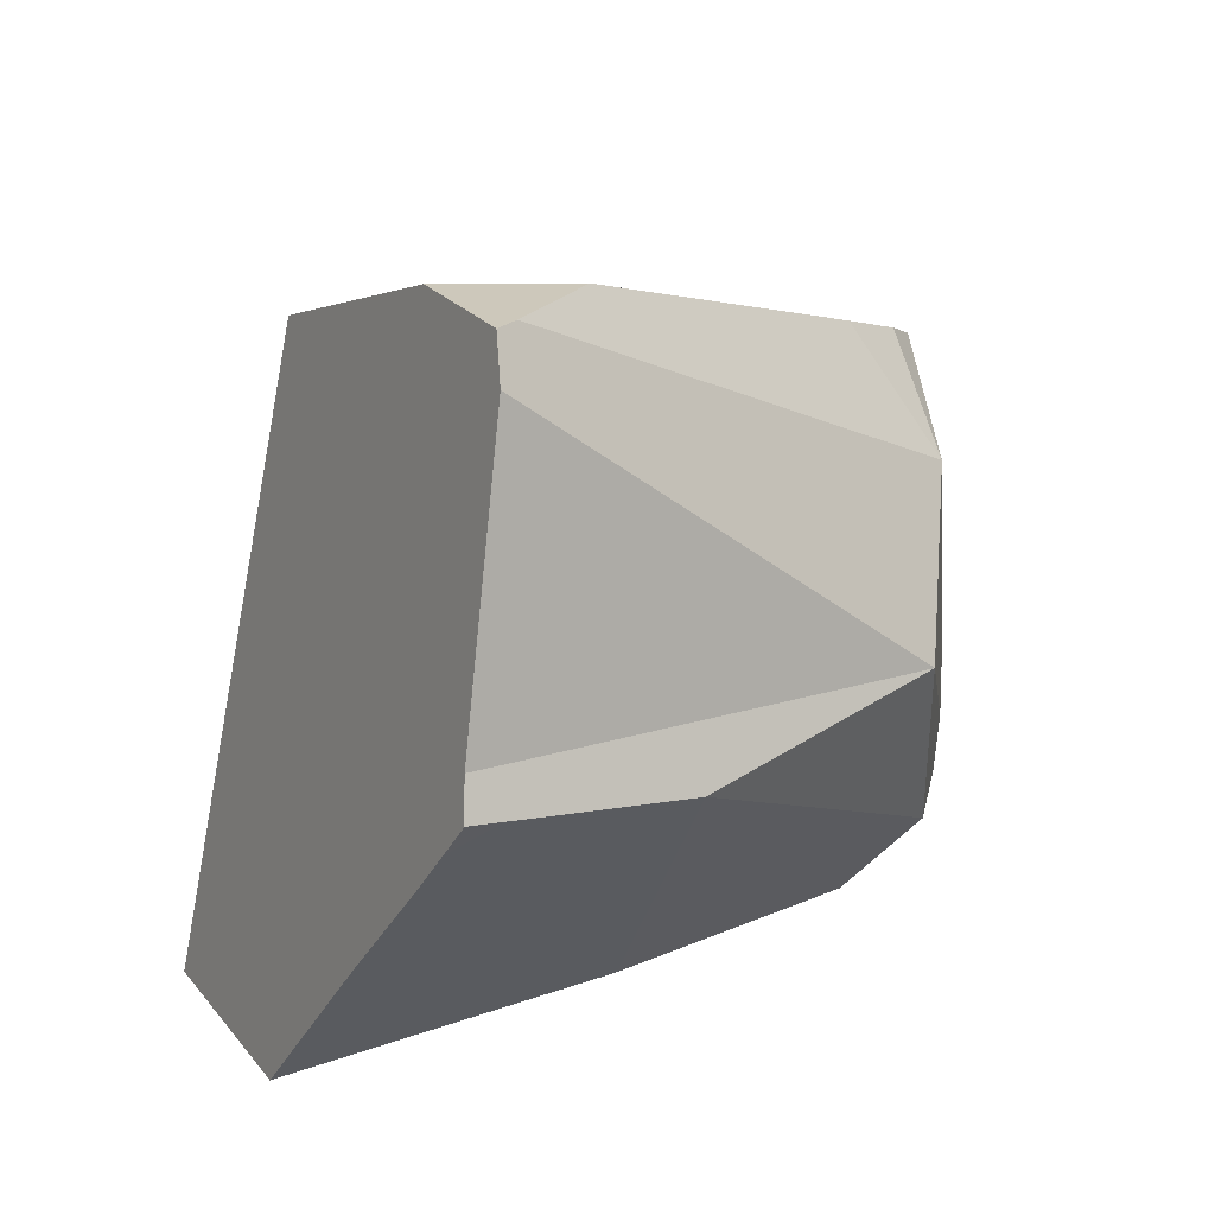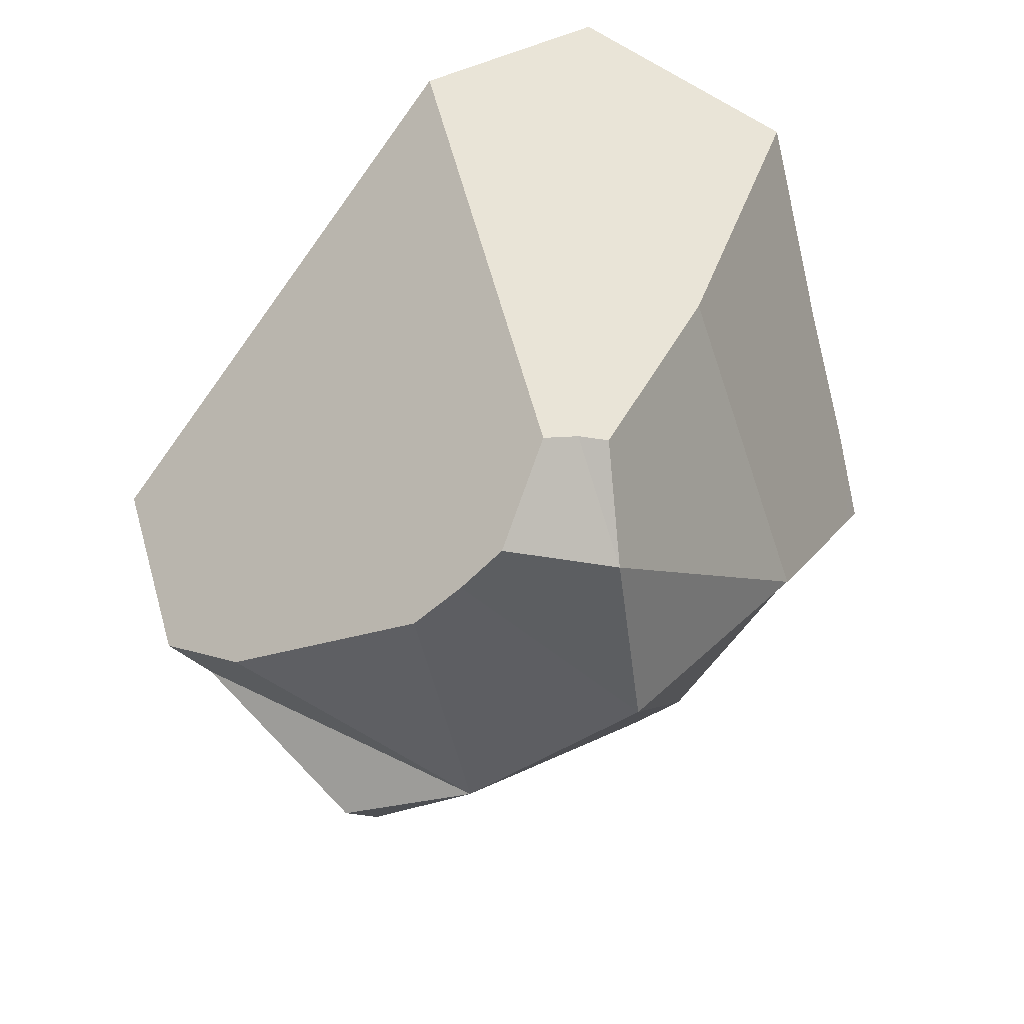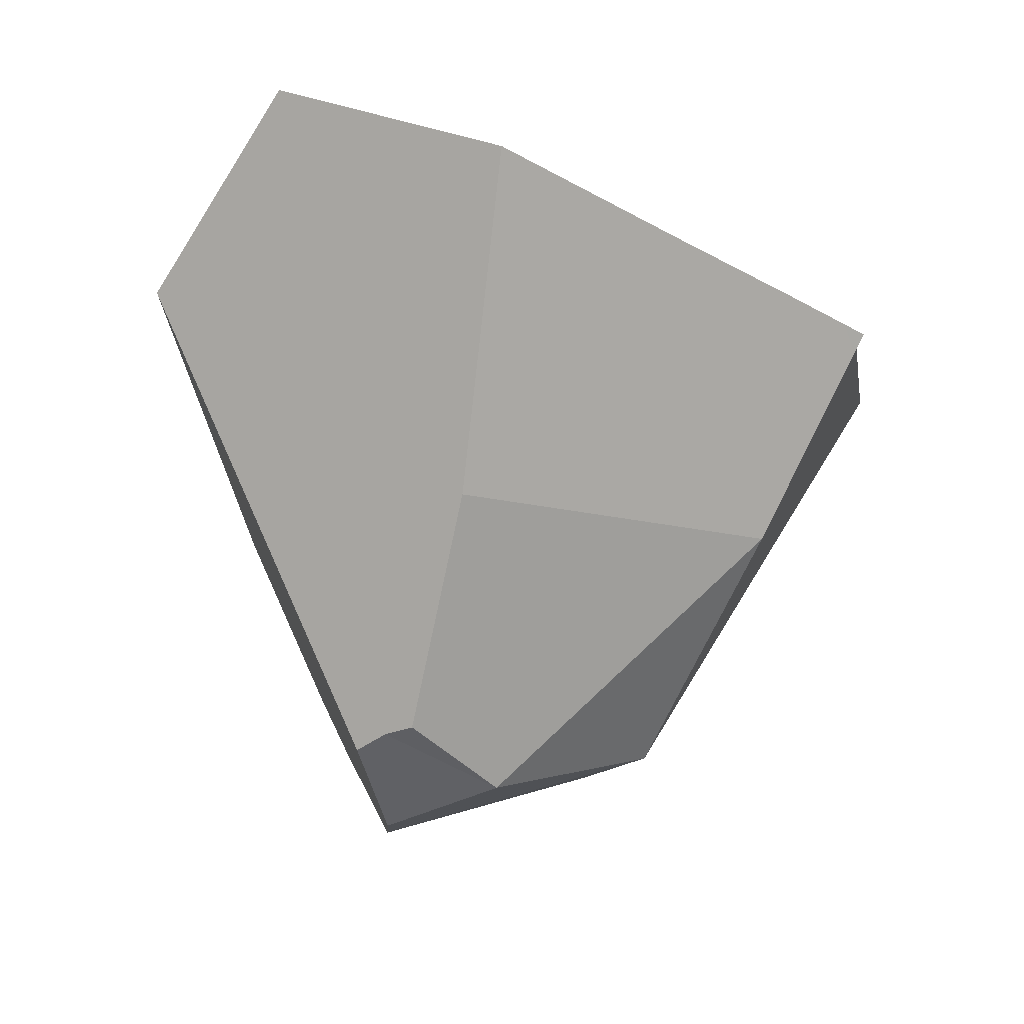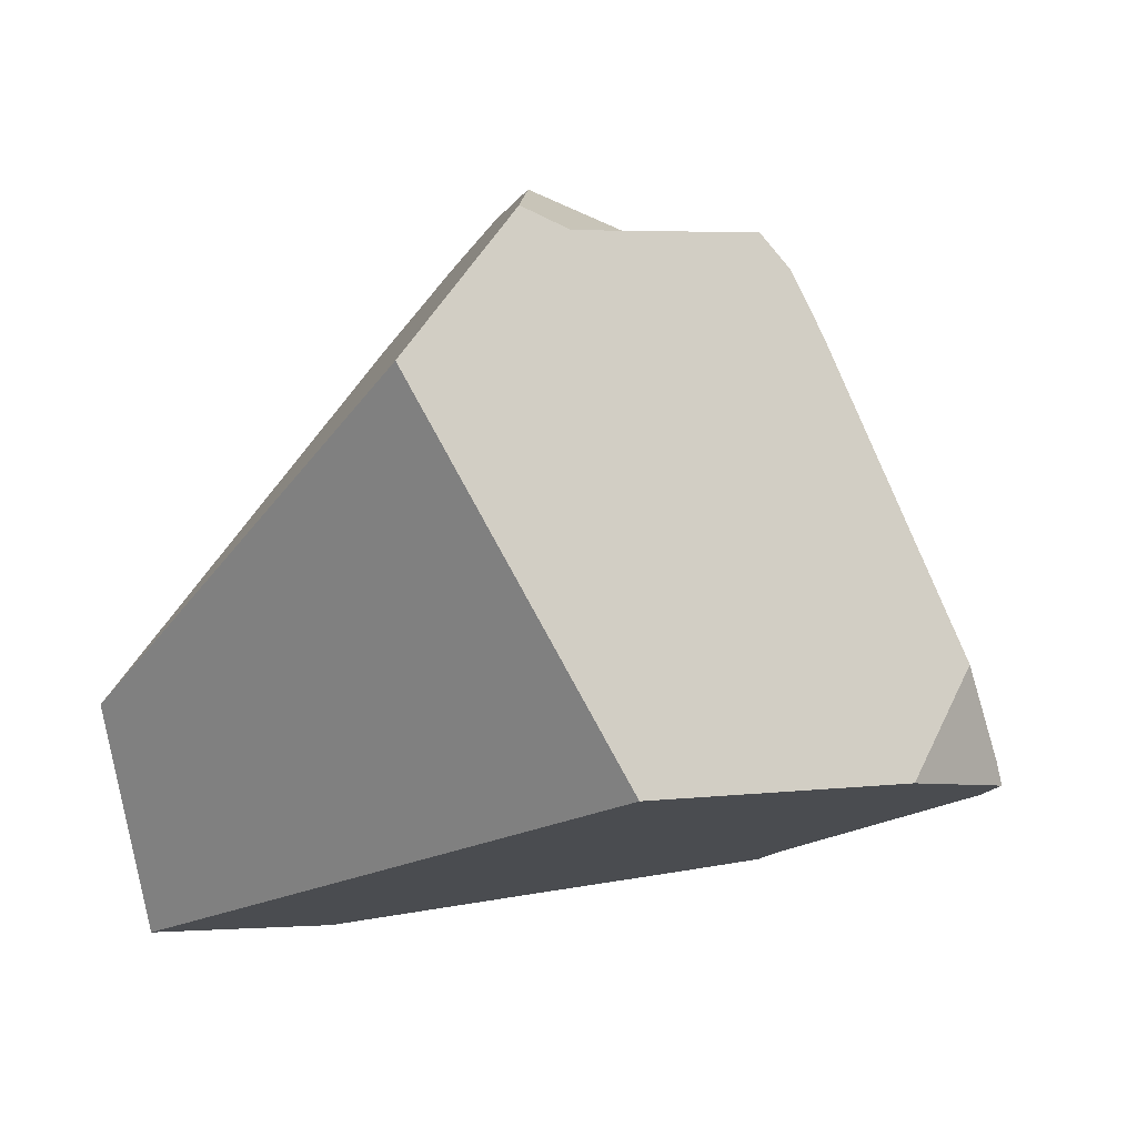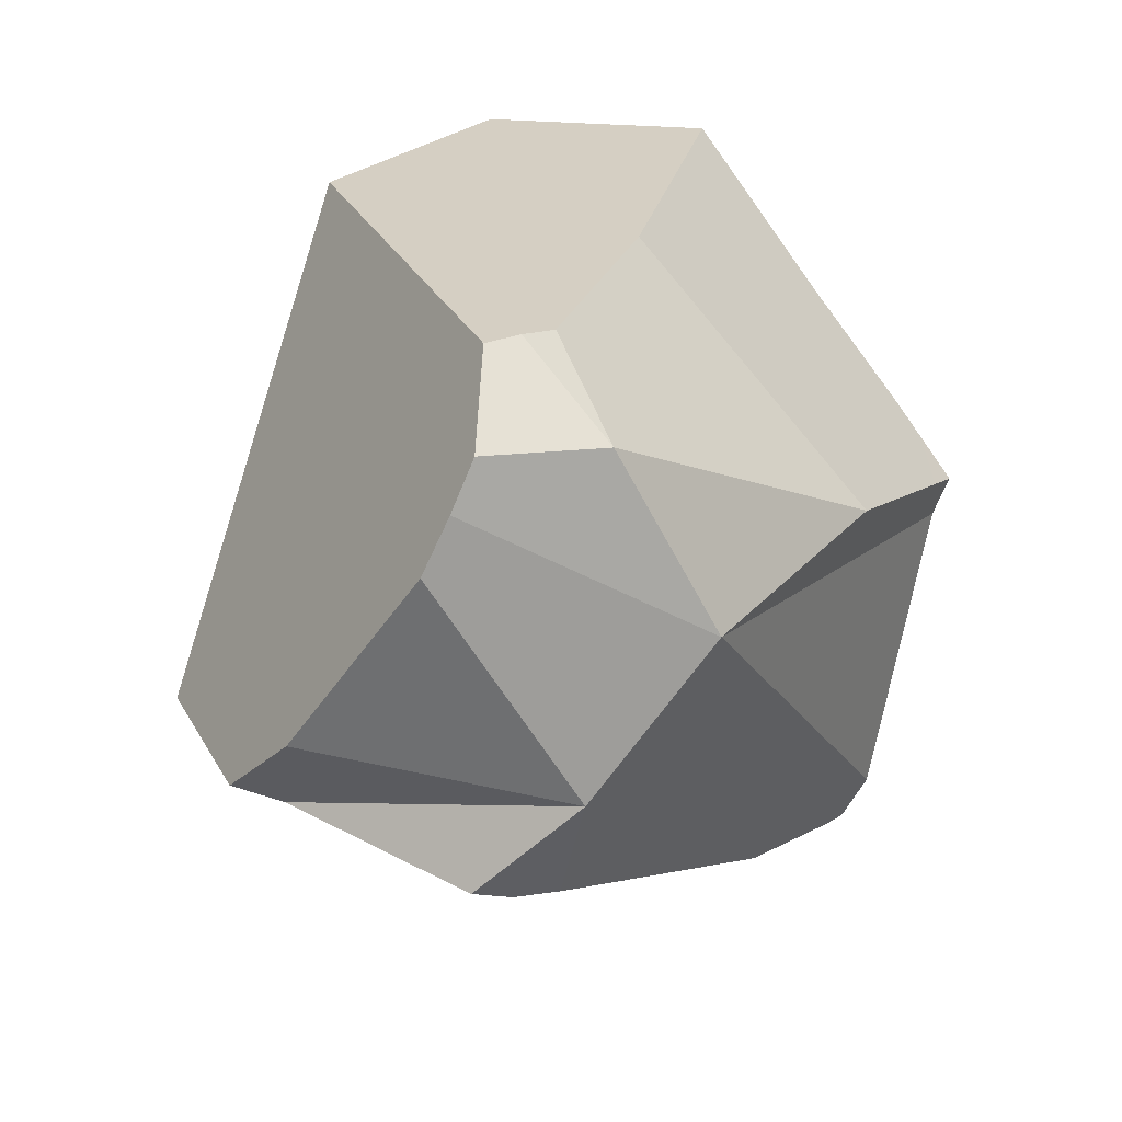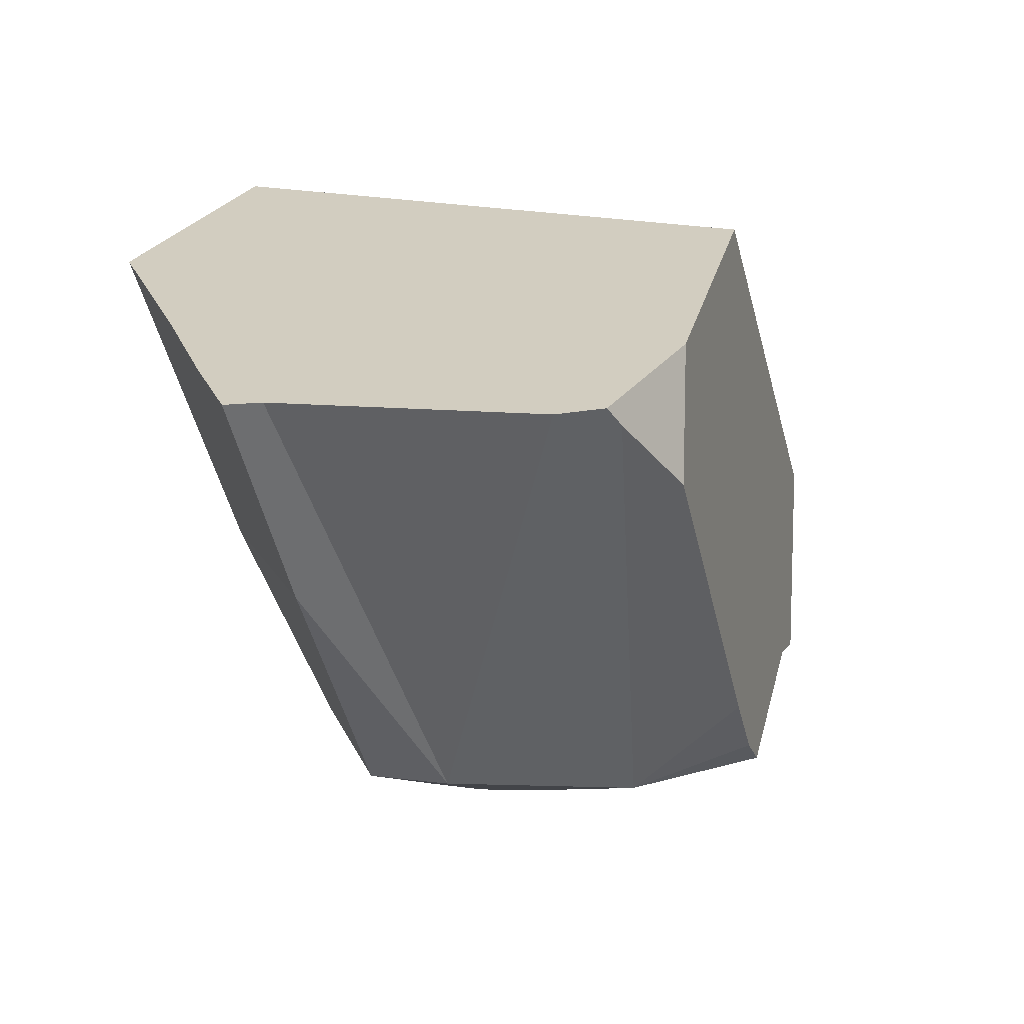
<metadata>
{"format":"obj","ext":"obj","renderer":"f3d","projection":"perspective","resolution":1024,"background":"white","views":[{"elev":-31.4,"azim":80.6,"up":"+Y"},{"elev":-57.7,"azim":-71.0,"up":"+Z"},{"elev":-10.0,"azim":-28.1,"up":"+Z"},{"elev":64.9,"azim":7.6,"up":"+Y"},{"elev":-78.8,"azim":-49.2,"up":"+Z"},{"elev":8.4,"azim":75.1,"up":"+Z"}]}
</metadata>
<code>
v 0.3081 -2.259 -0.8586
v 0.6433 -2.255 -0.8739
v 0.3018 -2.295 -0.7629
v 0.3081 -2.259 -0.8586
v 0.4097 -2.134 -1.12
v 0.6433 -2.255 -0.8739
v 0.3067 -2.175 -1.034
v 0.3064 -2.159 -1.067
v 0.2899 -2.134 -1.072
v 0.4097 -2.134 -1.12
v 0.3064 -2.159 -1.067
v 0.2899 -2.134 -1.072
v 0.3354 -2.045 -1.154
v 0.4097 -2.134 -1.12
v 0.2735 -2.106 -1.086
v 0.3354 -2.045 -1.154
v 0.2735 -2.106 -1.086
v 0.359 -1.997 -1.158
v 0.359 -1.997 -1.158
v 0.6027 -2.094 -1.082
v 0.3354 -2.045 -1.154
v 0.359 -1.997 -1.158
v 0.6398 -1.905 -1.09
v 0.6027 -2.094 -1.082
v 0.3832 -1.942 -1.156
v 0.4309 -1.735 -1.062
v 0.6398 -1.905 -1.09
v 0.3832 -1.942 -1.156
v 0.4339 -1.653 -0.9925
v 0.6398 -1.905 -1.09
v 0.4309 -1.735 -1.062
v 0.479 -1.68 -0.9906
v 0.6398 -1.905 -1.09
v 0.479 -1.68 -0.9906
v 0.6399 -1.77 -1.067
v 0.6719 -1.791 -1.044
v 0.6398 -1.905 -1.09
v 0.6399 -1.77 -1.067
v 0.6398 -1.905 -1.09
v 0.6719 -1.791 -1.044
v 0.708 -1.817 -0.9947
v 0.8739 -1.935 -0.7427
v 0.6398 -1.905 -1.09
v 0.708 -1.817 -0.9947
v 0.8902 -1.965 -0.7168
v 0.9122 -2.006 -0.6818
v 0.9122 -2.006 -0.6818
v 0.6027 -2.094 -1.082
v 0.6398 -1.905 -1.09
v 0.9155 -2.013 -0.6751
v 0.9065 -2.067 -0.6708
v 0.9204 -2.023 -0.6652
v 0.9204 -2.023 -0.6652
v 0.6931 -1.841 -0.559
v 0.9065 -2.067 -0.6708
v 0.8864 -1.983 -0.6465
v 0.8324 -1.92 -0.6169
v 0.8324 -1.92 -0.6169
v 0.708 -1.817 -0.9947
v 0.6931 -1.841 -0.559
v 0.8739 -1.935 -0.7427
v 0.8739 -1.935 -0.7427
v 0.8324 -1.92 -0.6169
v 0.8902 -1.965 -0.7168
v 0.8864 -1.983 -0.6465
v 0.9122 -2.006 -0.6818
v 0.9155 -2.013 -0.6751
v 0.9204 -2.023 -0.6652
v 0.6219 -1.801 -0.5294
v 0.5983 -1.788 -0.5197
v 0.6219 -1.801 -0.5294
v 0.5983 -1.788 -0.5197
v 0.5881 -1.797 -0.5188
v 0.5544 -1.828 -0.5158
v 0.5823 -2.347 -0.6386
v 0.2873 -2.074 -0.4925
v 0.4888 -2.354 -0.613
v 0.2767 -2.083 -0.4915
v 0.2873 -2.074 -0.4925
v 0.08567 -2.042 -0.65
v 0.2767 -2.083 -0.4915
v 0.5544 -1.828 -0.5158
v 0.2654 -1.765 -0.7564
v 0.5881 -1.797 -0.5188
v 0.3958 -1.648 -0.7656
v 0.5983 -1.788 -0.5197
v 0.3958 -1.648 -0.7656
v 0.3686 -1.626 -0.8365
v 0.3686 -1.629 -0.7985
v 0.3581 -1.622 -0.8113
v 0.3686 -1.626 -0.8365
v 0.3543 -1.628 -0.809
v 0.3581 -1.622 -0.8113
v 0.331 -1.664 -0.7953
v 0.3543 -1.628 -0.809
v 0.331 -1.664 -0.7953
v 0.3686 -1.629 -0.7985
v 0.3581 -1.622 -0.8113
v 0.2654 -1.765 -0.7564
v 0.4078 -1.643 -0.9302
v 0.08567 -2.042 -0.65
v 0.2557 -2.101 -1.046
v 0.1263 -2.066 -0.7533
v 0.07882 -2.053 -0.646
v 0.07882 -2.053 -0.646
v 0.08252 -2.063 -0.6356
v 0.2452 -2.112 -0.4888
v 0.2452 -2.112 -0.4888
v 0.1383 -2.21 -0.4795
v 0.2152 -2.294 -0.5202
v 0.2885 -2.373 -0.5591
v 0.4888 -2.354 -0.613
v 0.2885 -2.373 -0.5591
v 0.2929 -2.348 -0.6259
v 0.5823 -2.347 -0.6386
v 0.6226 -2.344 -0.6496
v 0.6226 -2.344 -0.6496
v 0.7322 -2.298 -0.6714
v 0.906 -2.068 -0.671
v 0.906 -2.068 -0.671
v 0.6027 -2.094 -1.082
v 0.906 -2.068 -0.671
v 0.7322 -2.298 -0.6714
v 0.6027 -2.094 -1.082
v 0.7322 -2.298 -0.6714
v 0.6433 -2.255 -0.8739
v 0.6433 -2.255 -0.8739
v 0.4097 -2.134 -1.12
v 0.6027 -2.094 -1.082
v 0.4097 -2.134 -1.12
v 0.715 -2.334 -0.6744
v 0.715 -2.334 -0.6744
v 0.715 -2.334 -0.6744
v 0.2929 -2.348 -0.6259
v 0.2152 -2.294 -0.5202
v 0.3018 -2.295 -0.7629
v 0.2885 -2.373 -0.5591
v 0.102 -2.114 -0.5811
v 0.1263 -2.066 -0.7533
v 0.3081 -2.259 -0.8586
v 0.2557 -2.101 -1.046
v 0.3067 -2.175 -1.034
v 0.2569 -2.101 -1.049
v 0.3064 -2.159 -1.067
v 0.2899 -2.134 -1.072
v 0.2597 -2.102 -1.055
v 0.2569 -2.101 -1.049
v 0.424 -1.649 -0.9689
v 0.2597 -2.102 -1.055
v 0.4078 -1.643 -0.9302
v 0.479 -1.68 -0.9906
v 0.424 -1.649 -0.9689
v 0.6719 -1.791 -1.044
v 0.6399 -1.77 -1.067
v 0.4339 -1.653 -0.9925
v 0.4339 -1.653 -0.9925
v 0.4309 -1.735 -1.062
v 0.2666 -2.104 -1.071
v 0.2666 -2.104 -1.071
v 0.2693 -2.105 -1.077
v 0.2735 -2.106 -1.086
v 0.2693 -2.105 -1.077
v 0.3832 -1.942 -1.156
v 0.08327 -2.065 -0.6335
v 0.08252 -2.063 -0.6356
v 0.07882 -2.053 -0.646
v 0.08327 -2.065 -0.6335
v 0.102 -2.114 -0.5811
v 0.1383 -2.21 -0.4795
v 0.1383 -2.21 -0.4795
f 1 2 3
f 4 5 6
f 7 5 4
f 8 5 7
f 9 10 11
f 12 13 14
f 15 13 12
f 16 17 18
f 19 20 21
f 22 23 24
f 25 23 22
f 26 27 28
f 29 30 31
f 32 30 29
f 33 34 35
f 36 37 38
f 39 40 41
f 42 43 44
f 45 43 42
f 46 43 45
f 47 48 49
f 50 48 47
f 50 51 48
f 52 51 50
f 53 54 55
f 56 54 53
f 57 54 56
f 58 59 60
f 61 59 58
f 62 63 64
f 64 63 65
f 64 65 66
f 66 65 67
f 67 65 68
f 59 69 60
f 69 59 70
f 71 72 73
f 71 73 74
f 54 71 74
f 74 75 54
f 75 74 76
f 76 77 75
f 76 78 77
f 79 80 81
f 80 79 82
f 82 83 80
f 84 83 82
f 84 85 83
f 86 85 84
f 70 59 87
f 87 59 88
f 88 89 87
f 88 90 89
f 91 92 93
f 92 91 94
f 95 96 97
f 98 95 97
f 97 96 85
f 96 83 85
f 94 91 99
f 99 91 100
f 99 100 101
f 102 101 100
f 103 101 102
f 101 103 104
f 105 81 80
f 106 81 105
f 81 106 107
f 77 78 108
f 109 77 108
f 110 77 109
f 111 77 110
f 112 113 114
f 112 114 2
f 112 2 115
f 115 2 116
f 75 117 118
f 75 118 54
f 119 54 118
f 55 54 119
f 120 48 51
f 121 122 123
f 124 125 126
f 127 128 129
f 21 20 130
f 126 125 131
f 116 2 132
f 118 117 133
f 2 114 3
f 134 135 136
f 137 135 134
f 136 135 138
f 136 138 139
f 136 139 140
f 139 141 140
f 140 141 142
f 143 142 141
f 142 143 144
f 143 145 144
f 143 146 145
f 147 148 149
f 148 147 100
f 150 151 152
f 88 151 150
f 88 59 151
f 153 151 59
f 154 151 153
f 155 152 151
f 156 157 148
f 149 148 157
f 149 157 158
f 146 159 145
f 145 159 160
f 161 145 160
f 18 17 162
f 162 163 18
f 158 163 162
f 158 157 163
f 100 147 102
f 139 138 164
f 139 164 165
f 139 165 166
f 107 106 167
f 107 167 168
f 107 168 169
f 135 170 138

</code>
